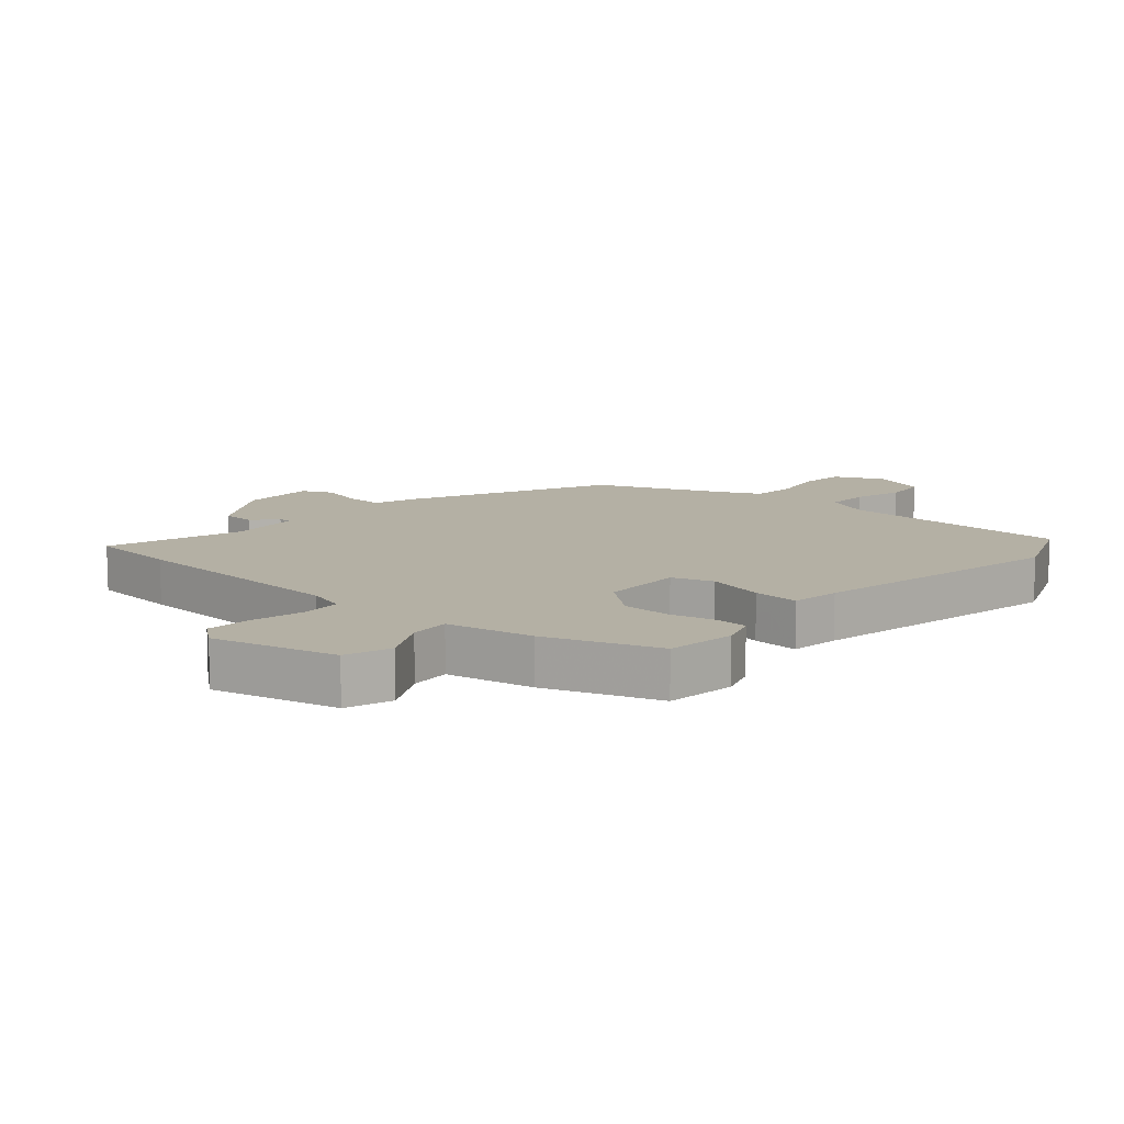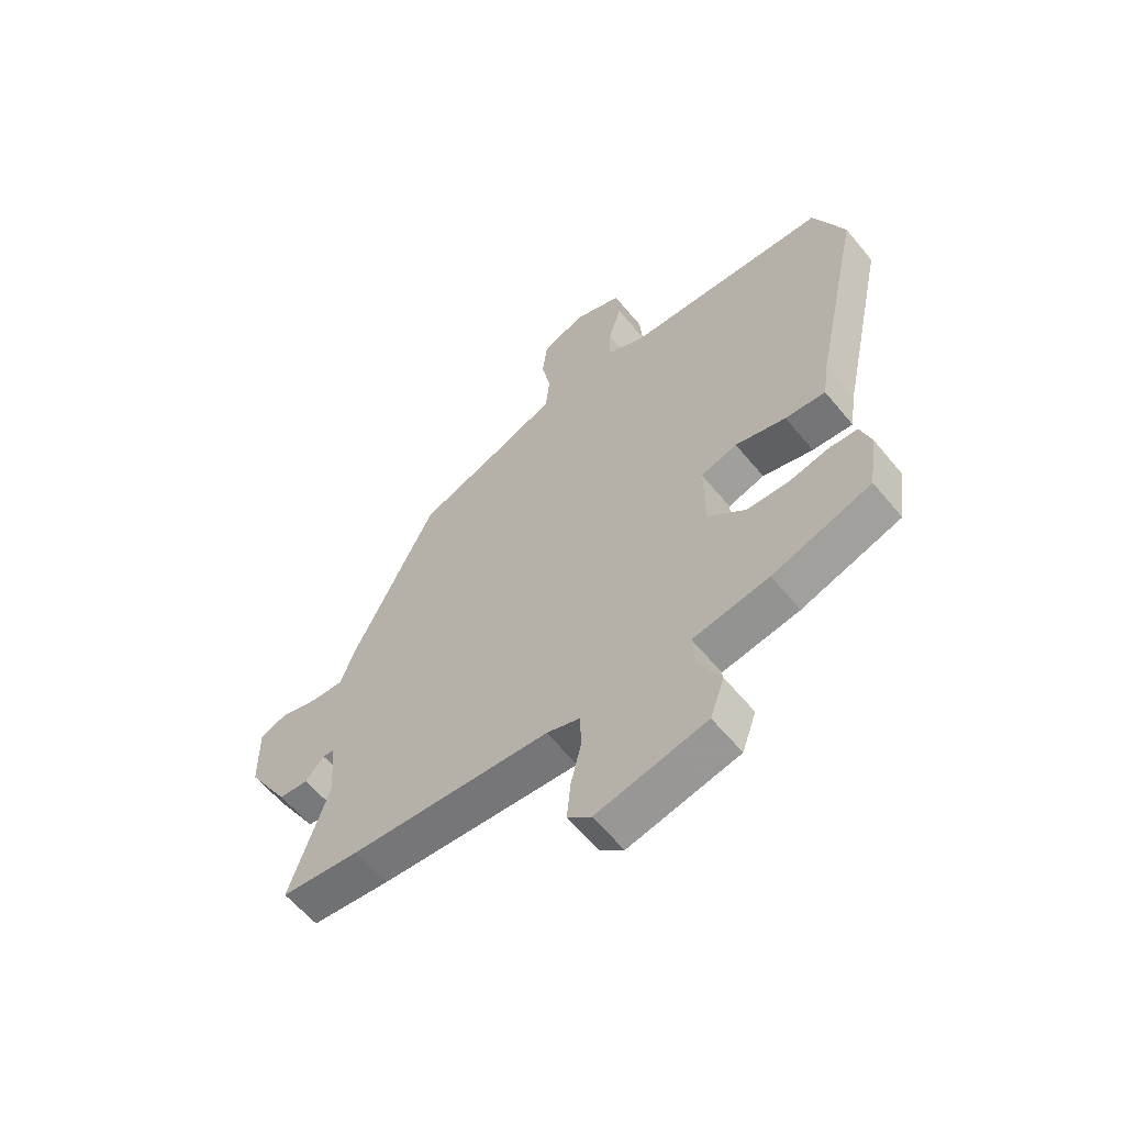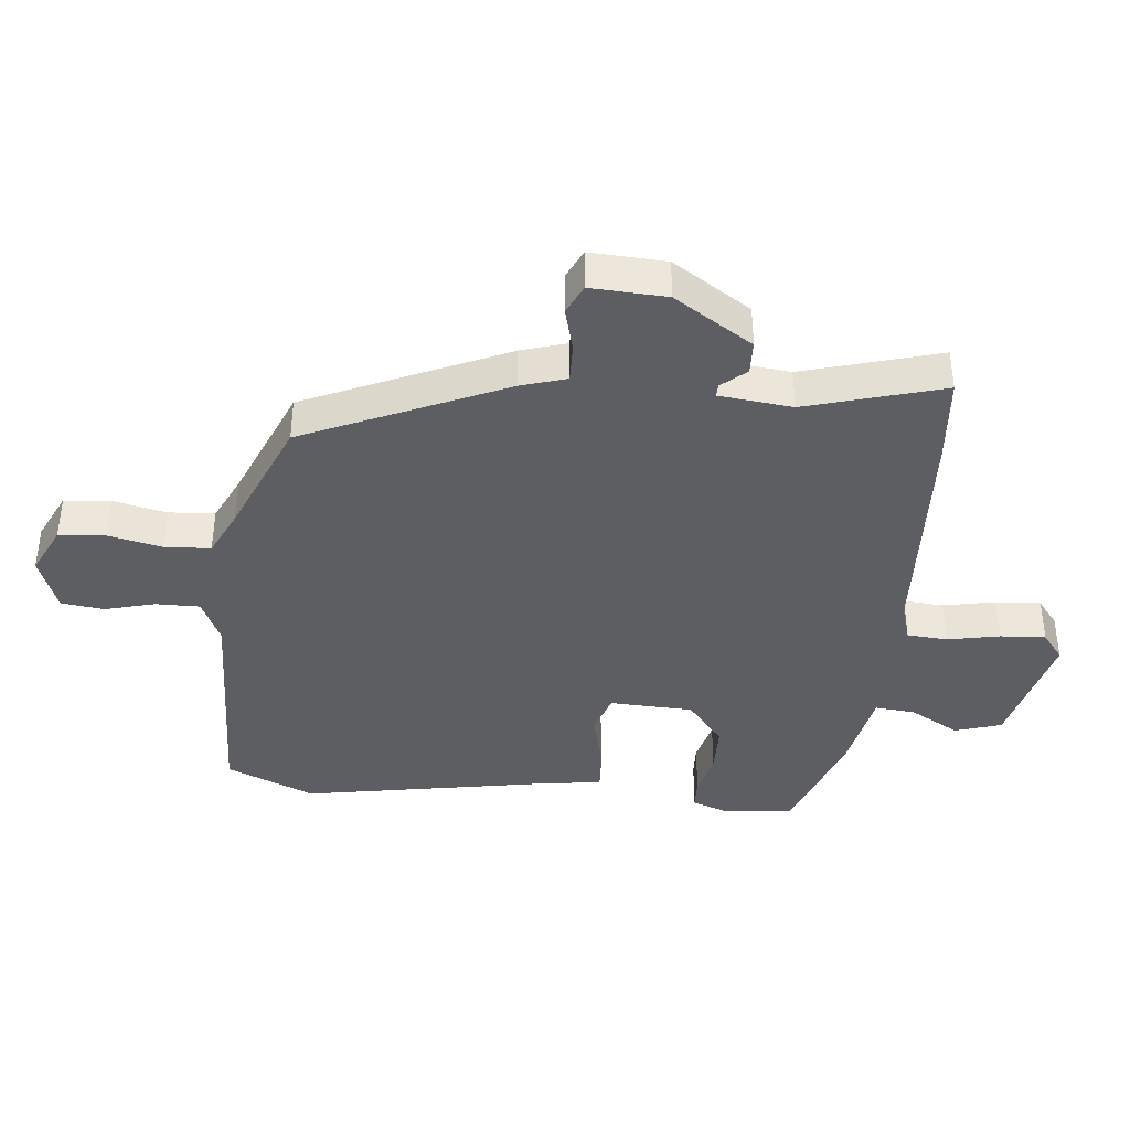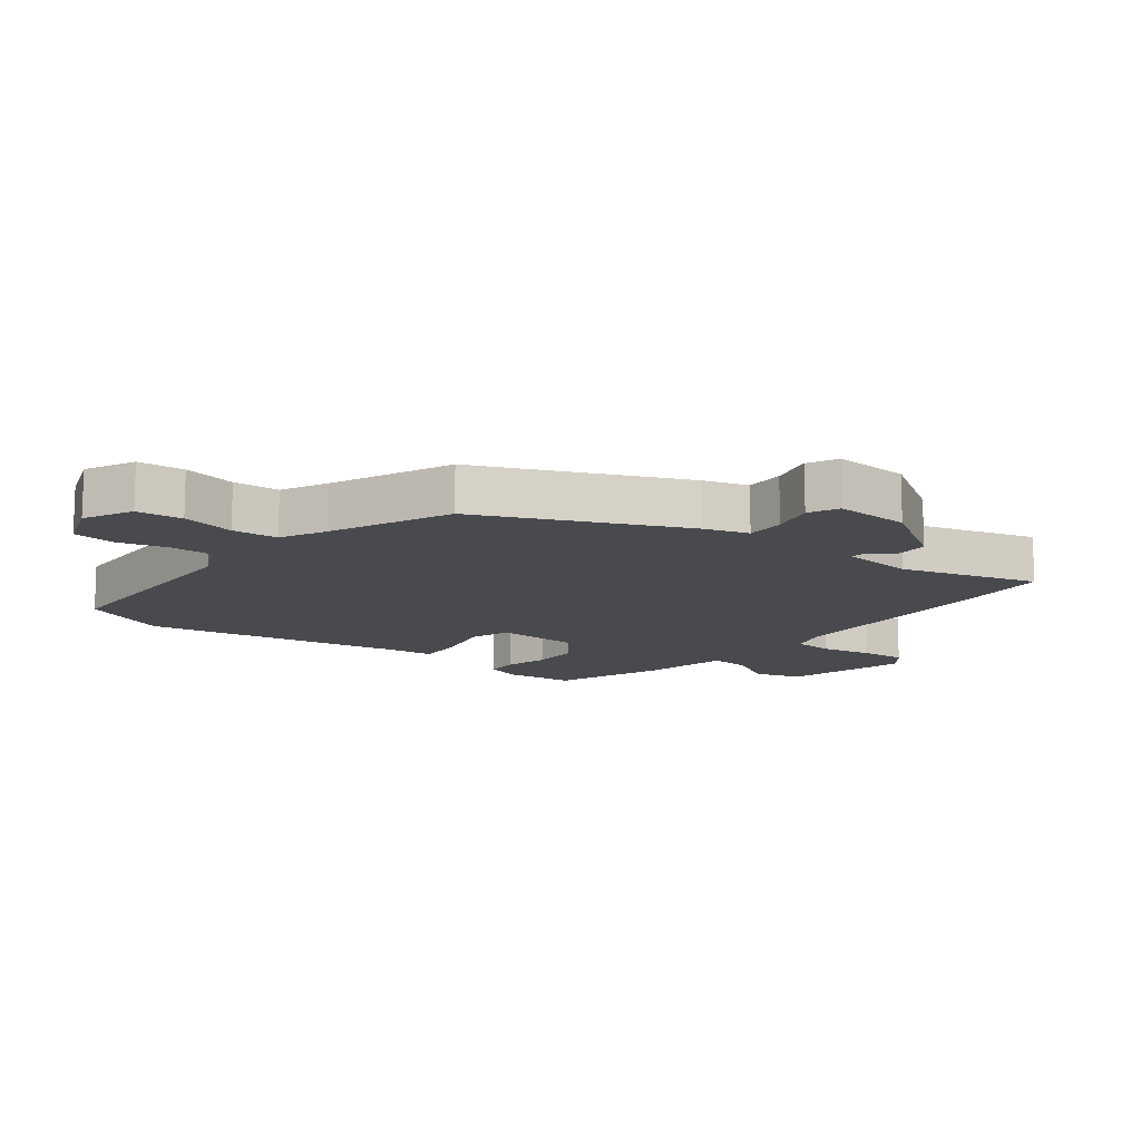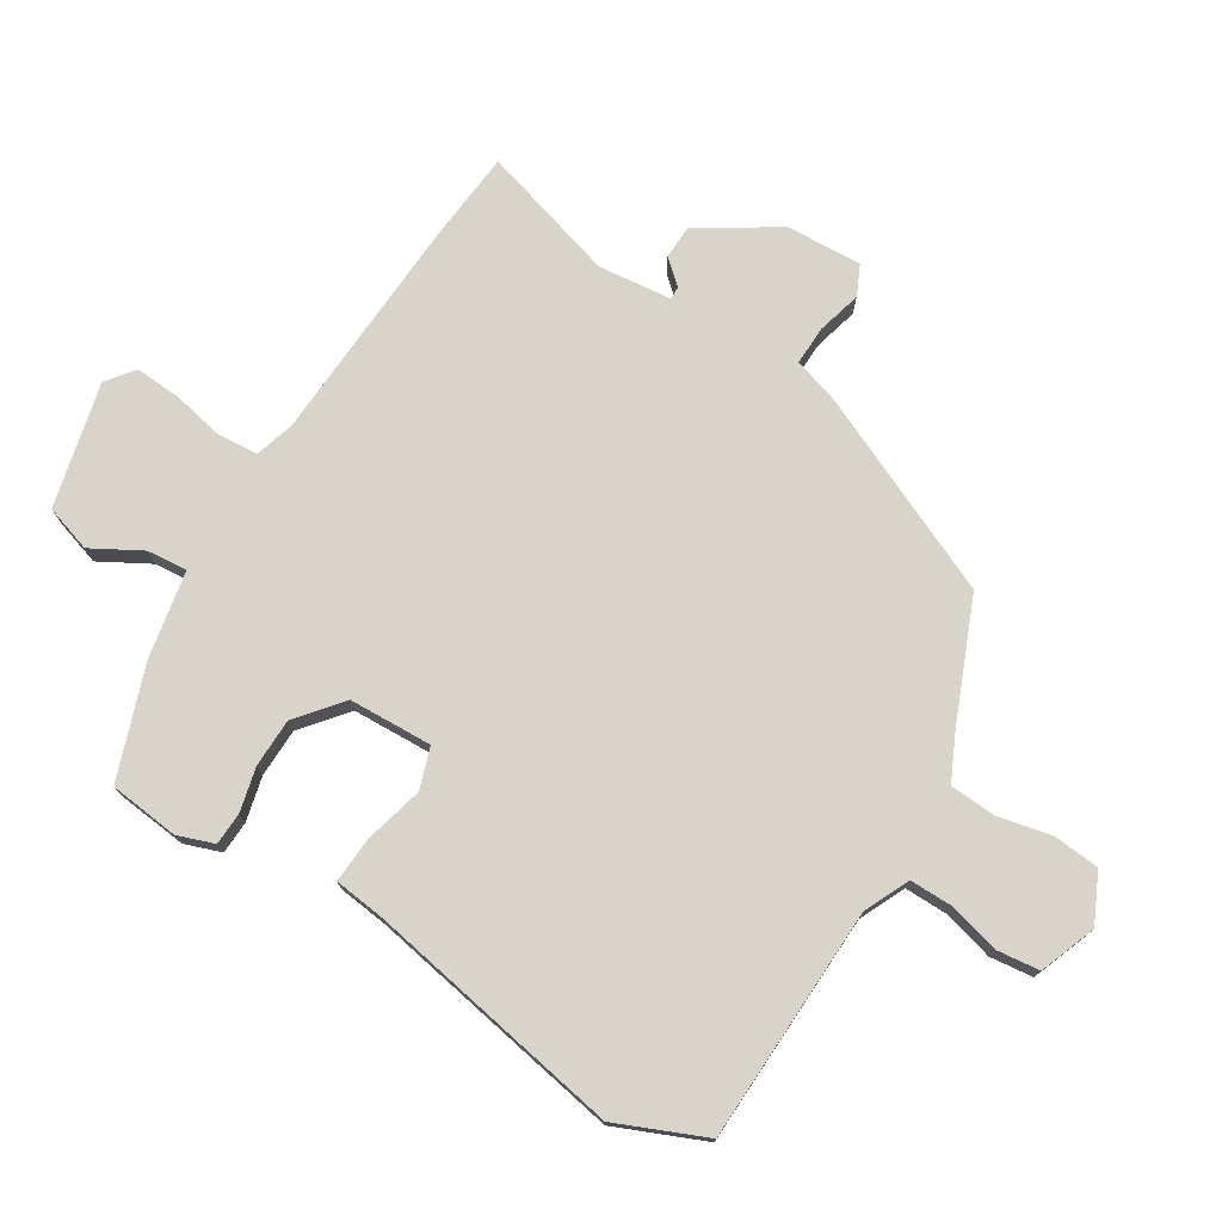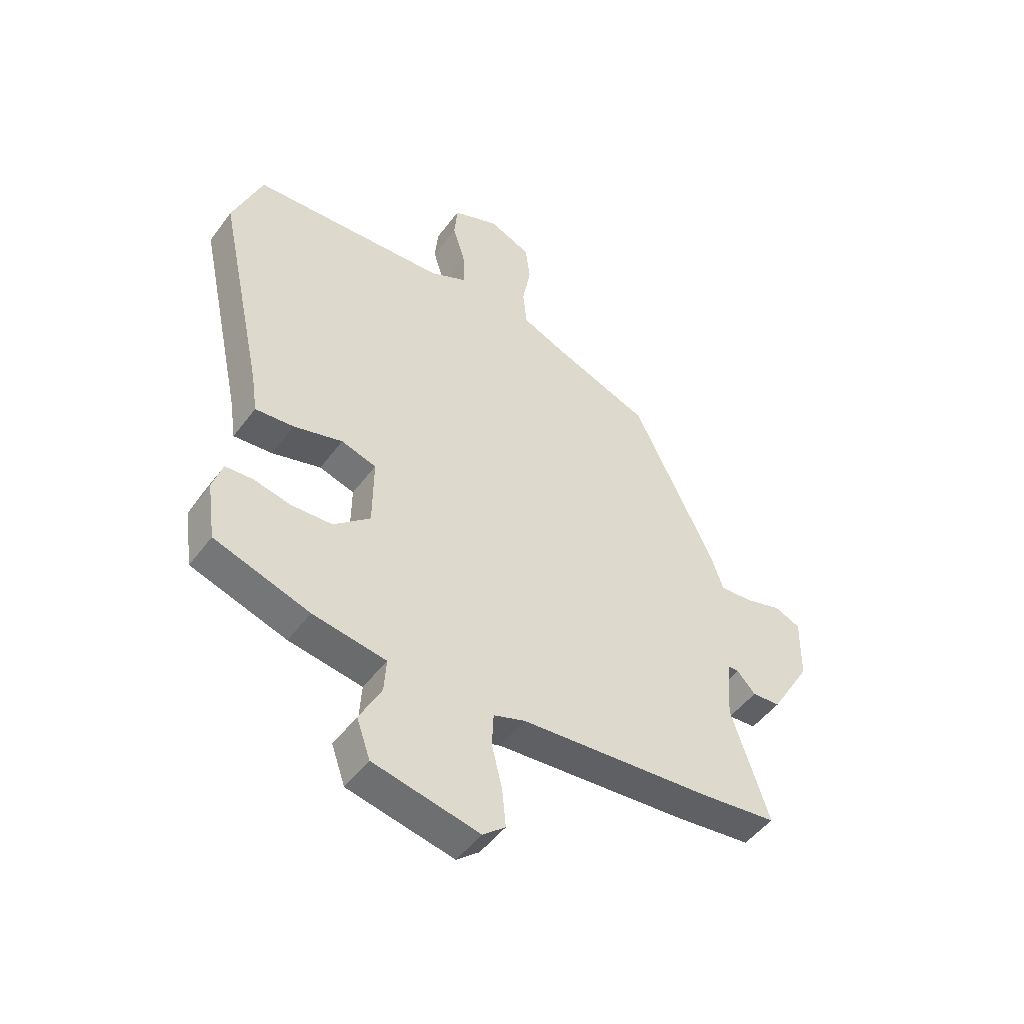
<metadata>
{"format":"obj","ext":"obj","renderer":"f3d","projection":"perspective","resolution":1024,"background":"white","views":[{"elev":11.4,"azim":-140.1,"up":"+Y"},{"elev":-60.5,"azim":-140.6,"up":"+Z"},{"elev":-39.2,"azim":82.3,"up":"+Y"},{"elev":-12.9,"azim":49.9,"up":"+Y"},{"elev":75.1,"azim":-60.1,"up":"+Y"},{"elev":-49.1,"azim":-35.1,"up":"+Z"}]}
</metadata>
<code>
v -0.553 0.07 0.365
v -0.497 0.07 0.509
v -0.121 0.07 0.534
v -0.049 0.07 0.57
v -0.052 0.07 0.64
v -0.076 0.07 0.72
v -0.07 0.07 0.789
v 0.019 0.07 0.826
v 0.099 0.07 0.791
v 0.108 0.07 0.717
v 0.092 0.07 0.63
v 0.099 0.07 0.556
v 0.175 0.07 0.523
v 0.37 0.07 0.449
v 0.524 0.07 0.133
v 0.549 0.07 0.061
v 0.612 0.07 0.065
v 0.682 0.07 0.086
v 0.731 0.07 0.065
v 0.729 0.07 -0.057
v 0.652 0.07 -0.186
v 0.598 0.07 -0.19
v 0.563 0.07 -0.152
v 0.542 0.07 -0.152
v 0.533 0.07 -0.27
v 0.604 0.07 -0.487
v 0.459 0.07 -0.505
v 0.09 0.07 -0.537
v 0.029 0.07 -0.558
v 0.026 0.07 -0.623
v 0.046 0.07 -0.706
v 0.053 0.07 -0.779
v 0.01 0.07 -0.815
v -0.192 0.07 -0.773
v -0.218 0.07 -0.699
v -0.176 0.07 -0.618
v -0.172 0.07 -0.553
v -0.312 0.07 -0.531
v -0.494 0.07 -0.473
v -0.51 0.07 -0.361
v -0.491 0.07 -0.302
v -0.439 0.07 -0.298
v -0.367 0.07 -0.313
v -0.289 0.07 -0.309
v -0.219 0.07 -0.248
v -0.218 0.07 -0.114
v -0.285 0.07 -0.094
v -0.378 0.07 -0.121
v -0.452 0.07 -0.128
v -0.464 0.07 -0.049
v -0.553 0 0.365
v -0.497 0 0.509
v -0.121 0 0.534
v -0.049 0 0.57
v -0.052 0 0.64
v -0.076 0 0.72
v -0.07 0 0.789
v 0.019 0 0.826
v 0.099 0 0.791
v 0.108 0 0.717
v 0.092 0 0.63
v 0.099 0 0.556
v 0.175 0 0.523
v 0.37 0 0.449
v 0.524 0 0.133
v 0.549 0 0.061
v 0.612 0 0.065
v 0.682 0 0.086
v 0.731 0 0.065
v 0.729 0 -0.057
v 0.652 0 -0.186
v 0.598 0 -0.19
v 0.563 0 -0.152
v 0.542 0 -0.152
v 0.533 0 -0.27
v 0.604 0 -0.487
v 0.459 0 -0.505
v 0.09 0 -0.537
v 0.029 0 -0.558
v 0.026 0 -0.623
v 0.046 0 -0.706
v 0.053 0 -0.779
v 0.01 0 -0.815
v -0.192 0 -0.773
v -0.218 0 -0.699
v -0.176 0 -0.618
v -0.172 0 -0.553
v -0.312 0 -0.531
v -0.494 0 -0.473
v -0.51 0 -0.361
v -0.491 0 -0.302
v -0.439 0 -0.298
v -0.367 0 -0.313
v -0.289 0 -0.309
v -0.219 0 -0.248
v -0.218 0 -0.114
v -0.285 0 -0.094
v -0.378 0 -0.121
v -0.452 0 -0.128
v -0.464 0 -0.049
f 47 48 49 50
f 1 2 3
f 50 1 3
f 47 50 3
f 46 47 3 4
f 45 46 4
f 41 42 43
f 40 41 43
f 39 40 43
f 38 39 43
f 37 38 43
f 37 43 44
f 34 35 36
f 33 34 36
f 32 33 36
f 31 32 36
f 30 31 36
f 29 30 36 37
f 37 44 45
f 29 37 45
f 28 29 45
f 28 45 4
f 27 28 4
f 26 27 4
f 25 26 4
f 21 22 23
f 20 21 23
f 19 20 23
f 18 19 23
f 17 18 23
f 16 17 23 24
f 24 25 4
f 16 24 4
f 15 16 4
f 14 15 4
f 13 14 4
f 9 10 11
f 8 9 11
f 7 8 11
f 6 7 11
f 5 6 11
f 4 5 11 12
f 4 12 13
f 100 99 98 97
f 53 52 51
f 53 51 100
f 53 100 97
f 54 53 97 96
f 54 96 95
f 93 92 91
f 93 91 90
f 93 90 89
f 93 89 88
f 93 88 87
f 94 93 87
f 86 85 84
f 86 84 83
f 86 83 82
f 86 82 81
f 86 81 80
f 87 86 80 79
f 95 94 87
f 95 87 79
f 95 79 78
f 54 95 78
f 54 78 77
f 54 77 76
f 54 76 75
f 73 72 71
f 73 71 70
f 73 70 69
f 73 69 68
f 73 68 67
f 74 73 67 66
f 54 75 74
f 54 74 66
f 54 66 65
f 54 65 64
f 54 64 63
f 61 60 59
f 61 59 58
f 61 58 57
f 61 57 56
f 61 56 55
f 62 61 55 54
f 63 62 54
f 1 51 52 2
f 2 52 53 3
f 3 53 54 4
f 4 54 55 5
f 5 55 56 6
f 6 56 57 7
f 7 57 58 8
f 8 58 59 9
f 9 59 60 10
f 10 60 61 11
f 11 61 62 12
f 12 62 63 13
f 13 63 64 14
f 14 64 65 15
f 15 65 66 16
f 16 66 67 17
f 17 67 68 18
f 18 68 69 19
f 19 69 70 20
f 20 70 71 21
f 21 71 72 22
f 22 72 73 23
f 23 73 74 24
f 24 74 75 25
f 25 75 76 26
f 26 76 77 27
f 27 77 78 28
f 28 78 79 29
f 29 79 80 30
f 30 80 81 31
f 31 81 82 32
f 32 82 83 33
f 33 83 84 34
f 34 84 85 35
f 35 85 86 36
f 36 86 87 37
f 37 87 88 38
f 38 88 89 39
f 39 89 90 40
f 40 90 91 41
f 41 91 92 42
f 42 92 93 43
f 43 93 94 44
f 44 94 95 45
f 45 95 96 46
f 46 96 97 47
f 47 97 98 48
f 48 98 99 49
f 49 99 100 50
f 50 100 51 1

</code>
